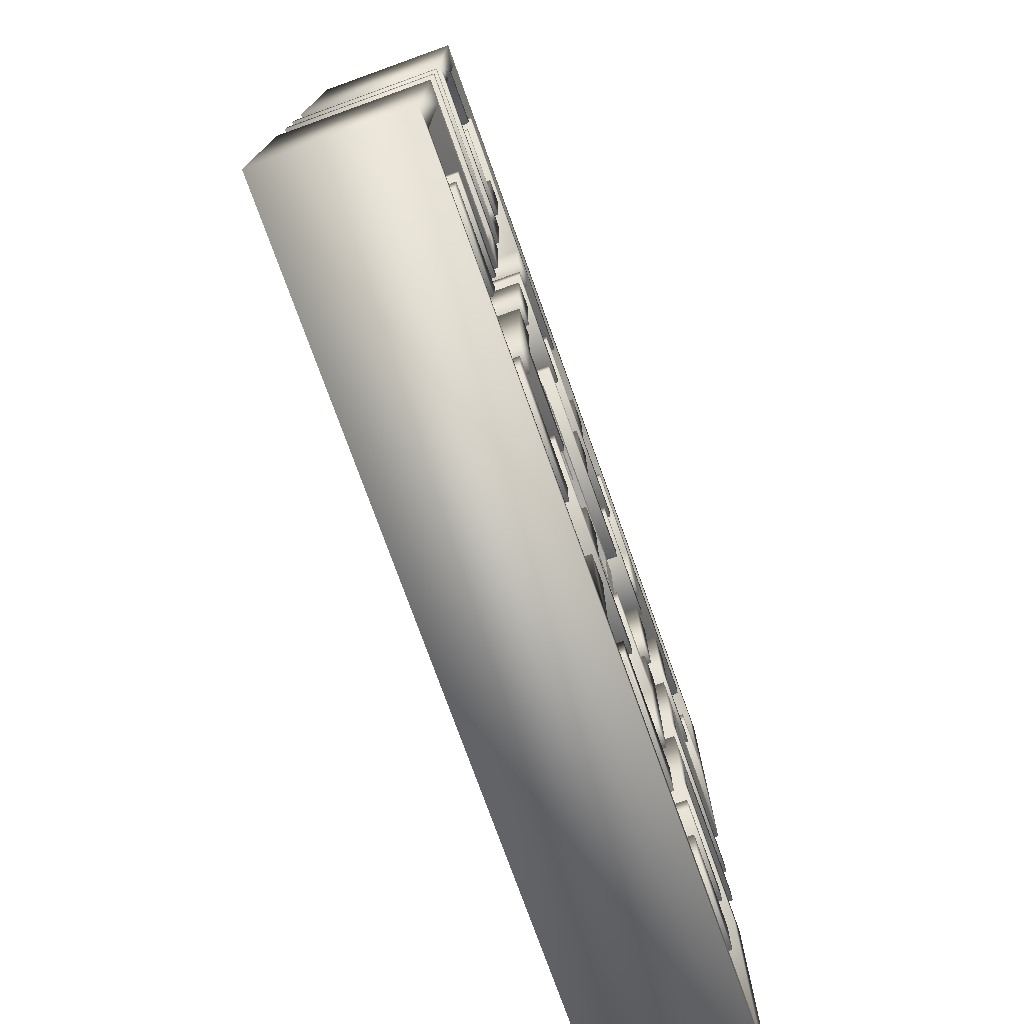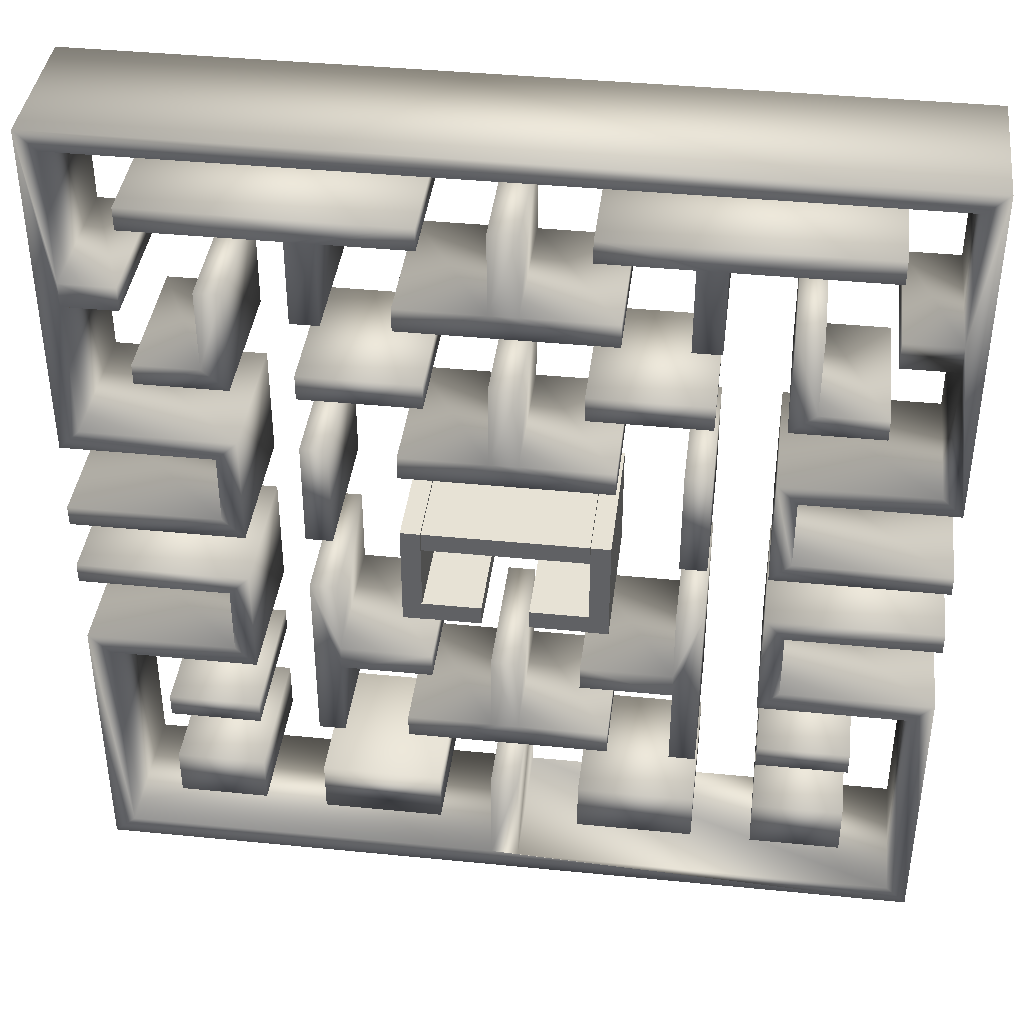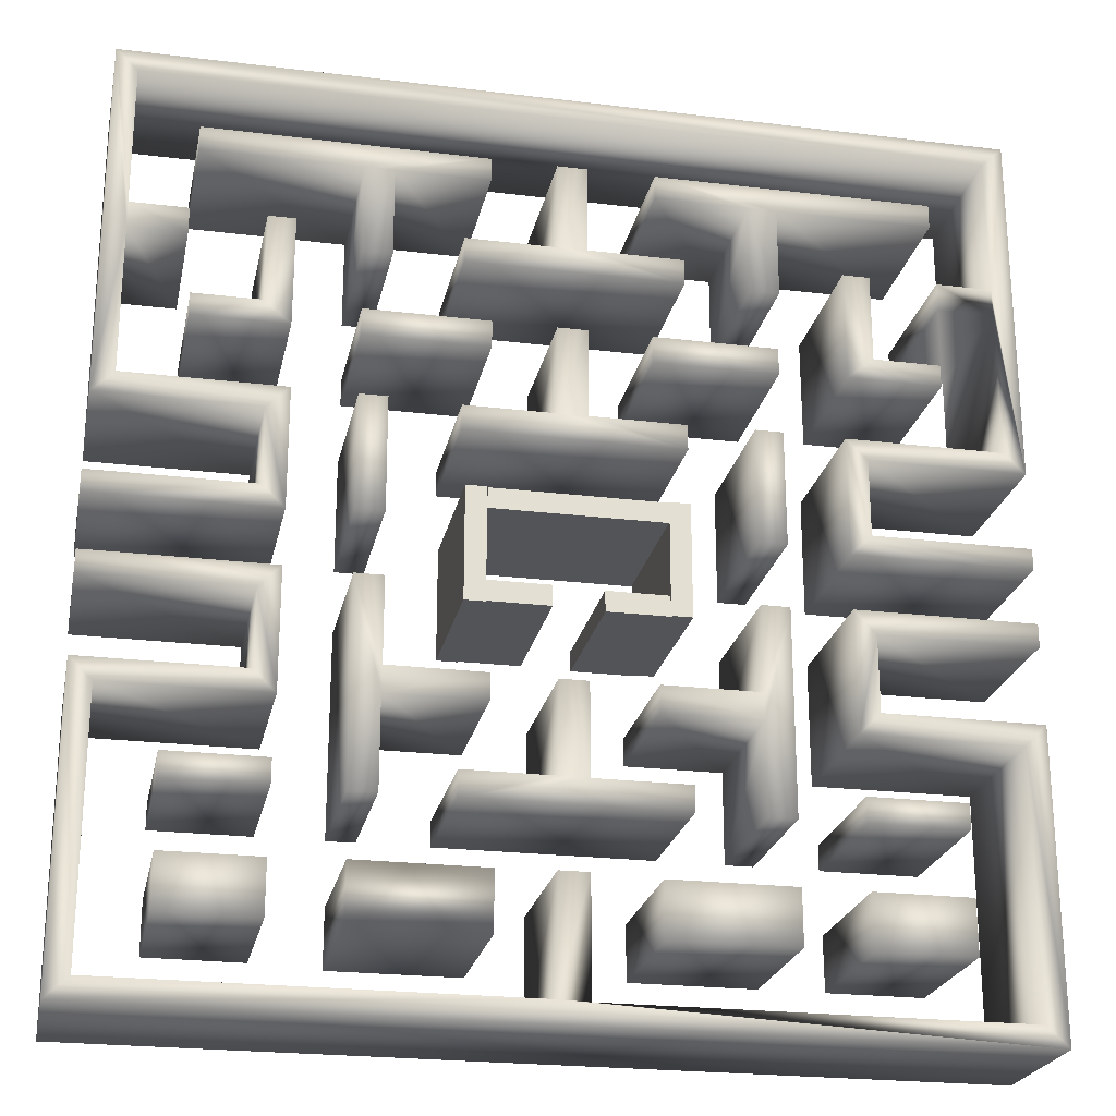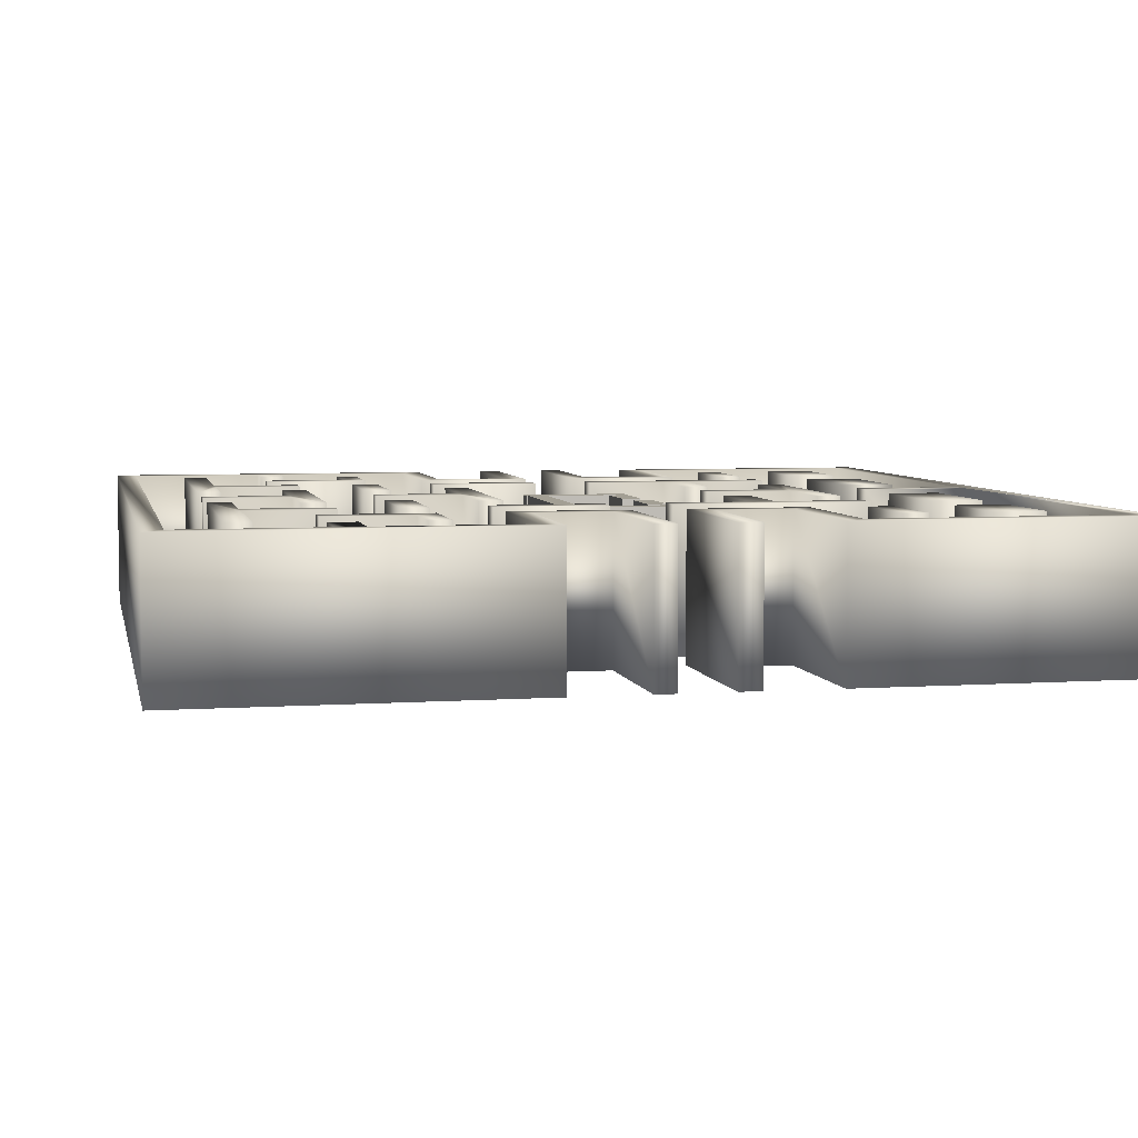
<metadata>
{"format":"obj","ext":"obj","renderer":"f3d","projection":"perspective","resolution":1024,"background":"white","views":[{"elev":-76.2,"azim":109.8,"up":"+Z"},{"elev":40.1,"azim":7.0,"up":"+Z"},{"elev":-23.4,"azim":-11.6,"up":"+Z"},{"elev":5.4,"azim":78.0,"up":"+Y"}]}
</metadata>
<code>
o Layer_0
v 30.8 -1e-06 -17.45
v 30.8 1.454 -17.45
v 29.26 1.454 -17.45
v 29.26 -1e-06 -17.45
v 30.8 -1e-06 -16.7
v 30.8 1.454 -16.7
v 29.27 -1e-06 -16.7
v 29.27 1.454 -16.7
v 29.27 -1e-06 -13.17
v 29.27 1.454 -13.17
v 37.86 -1e-06 -13.17
v 37.86 1.454 -13.17
v 37.86 -1e-06 -16.69
v 37.86 1.454 -16.69
v 36.33 -1e-06 -16.69
v 36.33 1.454 -16.69
v 36.33 -1e-06 -17.45
v 36.33 1.454 -17.45
v 37.87 -1e-06 -17.45
v 37.87 1.454 -17.45
v 37.87 -1e-06 -17.65
v 37.87 1.454 -17.65
v 36.12 -1e-06 -17.65
v 36.12 1.454 -17.65
v 36.12 -1e-06 -16.49
v 36.12 1.454 -16.49
v 37.65 -1e-06 -16.49
v 37.65 1.454 -16.49
v 37.65 -1e-06 -15.04
v 37.65 1.454 -15.04
v 37.1 -1e-06 -15.04
v 37.1 1.454 -15.04
v 37.1 -1e-06 -14.77
v 37.1 1.454 -14.77
v 37.65 -1e-06 -14.77
v 37.65 1.454 -14.77
v 37.65 -1e-06 -13.38
v 37.65 1.454 -13.38
v 29.49 -1e-06 -13.38
v 29.49 1.454 -13.38
v 29.49 -1e-06 -14.77
v 29.49 1.454 -14.77
v 30.04 -1e-06 -14.77
v 30.04 1.454 -14.77
v 30.04 -1e-06 -15.03
v 30.04 1.454 -15.03
v 29.49 -1e-06 -15.03
v 29.49 1.454 -15.03
v 29.49 -1e-06 -16.48
v 29.49 1.454 -16.48
v 31.02 -1e-06 -16.48
v 31.02 1.454 -16.48
v 31.02 -1e-06 -17.66
v 31.02 1.454 -17.66
v 29.26 -1e-06 -17.66
v 29.26 1.454 -17.66
v 31.02 -1e-06 -18.2
v 31.02 1.454 -18.2
v 29.27 1.454 -18.2
v 29.27 -1e-06 -18.2
v 31.02 -1e-06 -19.37
v 31.02 1.454 -19.37
v 29.49 -1e-06 -19.37
v 29.49 1.454 -19.37
v 29.49 -2e-06 -21.87
v 29.49 1.454 -21.87
v 33.43 -2e-06 -21.87
v 33.43 1.454 -21.87
v 33.43 -2e-06 -20.77
v 33.43 1.454 -20.77
v 33.71 -2e-06 -20.77
v 33.71 1.454 -20.77
v 33.71 -2e-06 -21.87
v 33.71 1.454 -21.87
v 37.66 -2e-06 -21.87
v 37.66 1.454 -21.87
v 37.66 -1e-06 -19.37
v 37.66 1.454 -19.37
v 36.12 -1e-06 -19.37
v 36.12 1.454 -19.37
v 36.12 -1e-06 -18.19
v 36.12 1.454 -18.19
v 37.87 -1e-06 -18.19
v 37.87 1.454 -18.19
v 37.87 -1e-06 -18.42
v 37.87 1.454 -18.42
v 36.33 -1e-06 -18.42
v 36.33 1.454 -18.42
v 36.33 -1e-06 -19.16
v 36.33 1.454 -19.16
v 37.87 -1e-06 -19.16
v 37.87 1.454 -19.16
v 37.87 -2e-06 -22.08
v 37.87 1.454 -22.08
v 29.27 -2e-06 -22.08
v 29.27 1.454 -22.08
v 29.27 -1e-06 -19.16
v 29.27 1.454 -19.16
v 30.81 -1e-06 -19.16
v 30.81 1.454 -19.16
v 30.81 -1e-06 -18.41
v 30.81 1.454 -18.41
v 29.26 -1e-06 -18.41
v 29.26 1.454 -18.41
v 30.07 -2e-06 -20.8
v 30.07 1.454 -20.8
v 30.07 1.454 -21.31
v 30.07 -2e-06 -21.31
v 31 -2e-06 -20.8
v 31 1.454 -20.8
v 31 -2e-06 -21.32
v 31 1.454 -21.32
v 35.55 -2e-06 -20.79
v 35.55 1.454 -20.79
v 34.34 1.454 -20.79
v 34.34 -2e-06 -20.79
v 35.55 -2e-06 -21.32
v 35.55 1.454 -21.32
v 34.34 -2e-06 -21.32
v 34.34 1.454 -21.32
v 37.1 -2e-06 -20.79
v 37.1 1.454 -20.79
v 36.17 1.454 -20.79
v 36.17 -2e-06 -20.79
v 37.1 -2e-06 -21.32
v 37.1 1.454 -21.32
v 36.17 -2e-06 -21.32
v 36.17 1.454 -21.32
v 36.16 -2e-06 -20.18
v 36.16 1.454 -20.18
v 37.1 1.454 -20.18
v 37.1 -2e-06 -20.18
v 36.16 -2e-06 -19.94
v 36.16 1.454 -19.94
v 37.1 -2e-06 -19.94
v 37.1 1.454 -19.94
v 35.27 -1e-06 -19.3
v 35.27 1.454 -19.3
v 35.27 1.454 -20.18
v 35.27 -2e-06 -20.18
v 34.33 -1e-06 -19.3
v 34.33 1.454 -19.3
v 34.33 -1e-06 -19.04
v 34.33 1.454 -19.04
v 35.27 -1e-06 -19.04
v 35.27 1.454 -19.04
v 35.27 -1e-06 -18.21
v 35.27 1.454 -18.21
v 35.54 -1e-06 -18.21
v 35.54 1.454 -18.21
v 35.54 -2e-06 -20.18
v 35.54 1.454 -20.18
v 32.57 -2e-06 -20.18
v 32.57 1.454 -20.18
v 34.63 1.454 -20.18
v 34.63 -2e-06 -20.18
v 32.57 -2e-06 -19.93
v 32.57 1.454 -19.93
v 33.44 -2e-06 -19.93
v 33.44 1.454 -19.93
v 33.44 -1e-06 -19.05
v 33.44 1.454 -19.05
v 33.71 -1e-06 -19.05
v 33.71 1.454 -19.05
v 33.71 -2e-06 -19.94
v 33.71 1.454 -19.94
v 34.63 -2e-06 -19.94
v 34.63 1.454 -19.94
v 31.63 -1e-06 -18.21
v 31.63 1.454 -18.21
v 31.63 1.454 -20.18
v 31.63 -2e-06 -20.18
v 31.9 -1e-06 -18.21
v 31.9 1.454 -18.21
v 31.9 -1e-06 -19.04
v 31.9 1.454 -19.04
v 32.84 -1e-06 -19.04
v 32.84 1.454 -19.04
v 32.84 -1e-06 -19.3
v 32.84 1.454 -19.3
v 31.9 -1e-06 -19.3
v 31.9 1.454 -19.3
v 31.9 -2e-06 -20.18
v 31.9 1.454 -20.18
v 30.06 -2e-06 -20.18
v 30.06 1.454 -20.18
v 31 1.454 -20.18
v 31 -2e-06 -20.18
v 30.06 -2e-06 -19.94
v 30.06 1.454 -19.94
v 31 -2e-06 -19.94
v 31 1.454 -19.94
v 31.62 -1e-06 -17.61
v 31.62 1.454 -17.61
v 31.89 1.454 -17.61
v 31.89 -1e-06 -17.61
v 31.62 -1e-06 -16.49
v 31.62 1.454 -16.49
v 31.89 -1e-06 -16.49
v 31.89 1.454 -16.49
v 35.27 -1e-06 -17.61
v 35.27 1.454 -17.61
v 35.54 1.454 -17.61
v 35.54 -1e-06 -17.61
v 35.27 -1e-06 -16.49
v 35.27 1.454 -16.49
v 35.53 -1e-06 -16.49
v 35.53 1.454 -16.49
v 33.42 -1e-06 -14.79
v 33.42 1.454 -14.79
v 32.55 1.454 -14.79
v 32.55 -1e-06 -14.79
v 33.42 -1e-06 -13.91
v 33.42 1.454 -13.91
v 33.71 -1e-06 -13.91
v 33.71 1.454 -13.91
v 33.71 -1e-06 -14.79
v 33.71 1.454 -14.79
v 34.63 -1e-06 -14.79
v 34.63 1.454 -14.79
v 34.63 -1e-06 -15.04
v 34.63 1.454 -15.04
v 32.55 -1e-06 -15.04
v 32.55 1.454 -15.04
v 33.42 -1e-06 -16.5
v 33.42 1.454 -16.5
v 32.55 1.454 -16.5
v 32.55 -1e-06 -16.5
v 33.42 -1e-06 -15.63
v 33.42 1.454 -15.63
v 33.71 -1e-06 -15.63
v 33.71 1.454 -15.63
v 33.71 -1e-06 -16.5
v 33.71 1.454 -16.5
v 34.63 -1e-06 -16.5
v 34.63 1.454 -16.5
v 34.63 -1e-06 -16.75
v 34.63 1.454 -16.75
v 32.55 -1e-06 -16.75
v 32.55 1.454 -16.75
v 31.63 -1e-06 -15.9
v 31.63 1.454 -15.9
v 32.82 1.454 -15.9
v 32.82 -1e-06 -15.9
v 31.63 -1e-06 -15.63
v 31.63 1.454 -15.63
v 32.82 -1e-06 -15.63
v 32.82 1.454 -15.63
v 30.09 -1e-06 -15.86
v 30.09 1.454 -15.86
v 31 1.454 -15.86
v 31 -1e-06 -15.86
v 30.09 -1e-06 -15.64
v 30.09 1.454 -15.64
v 30.74 -1e-06 -15.64
v 30.74 1.454 -15.64
v 30.74 -1e-06 -14.77
v 30.74 1.454 -14.77
v 31 -1e-06 -14.77
v 31 1.454 -14.77
v 32.79 -1e-06 -14.15
v 32.79 1.454 -14.15
v 32.79 1.454 -13.91
v 32.79 -1e-06 -13.91
v 31.89 -1e-06 -14.15
v 31.89 1.454 -14.15
v 31.89 -1e-06 -15.04
v 31.89 1.454 -15.04
v 31.61 -1e-06 -15.04
v 31.61 1.454 -15.04
v 31.61 -1e-06 -14.15
v 31.61 1.454 -14.15
v 30.09 -1e-06 -14.15
v 30.09 1.454 -14.15
v 30.09 -1e-06 -13.91
v 30.09 1.454 -13.91
v 37.07 -1e-06 -14.15
v 37.07 1.454 -14.15
v 37.07 1.454 -13.91
v 37.07 -1e-06 -13.91
v 35.55 -1e-06 -14.15
v 35.55 1.454 -14.15
v 35.55 -1e-06 -15.04
v 35.55 1.454 -15.04
v 35.26 -1e-06 -15.04
v 35.26 1.454 -15.04
v 35.26 -1e-06 -14.15
v 35.26 1.454 -14.15
v 34.36 -1e-06 -14.15
v 34.36 1.454 -14.15
v 34.36 -1e-06 -13.91
v 34.36 1.454 -13.91
v 34.32 -1e-06 -15.9
v 34.32 1.454 -15.9
v 35.51 1.454 -15.9
v 35.51 -1e-06 -15.9
v 34.32 -1e-06 -15.63
v 34.32 1.454 -15.63
v 35.52 -1e-06 -15.63
v 35.52 1.454 -15.63
v 36.44 -1e-06 -14.77
v 36.44 1.454 -14.77
v 36.17 1.454 -14.77
v 36.17 -1e-06 -14.77
v 36.44 -1e-06 -15.64
v 36.44 1.454 -15.64
v 37.09 -1e-06 -15.64
v 37.09 1.454 -15.64
v 37.09 -1e-06 -15.86
v 37.09 1.454 -15.86
v 36.18 -1e-06 -15.86
v 36.18 1.454 -15.86
f 1 2 3 4
f 5 6 2 1
f 7 8 6 5
f 9 10 8 7
f 11 12 10 9
f 13 14 12 11
f 15 16 14 13
f 17 18 16 15
f 19 20 18 17
f 21 22 20 19
f 23 24 22 21
f 25 26 24 23
f 27 28 26 25
f 29 30 28 27
f 31 32 30 29
f 33 34 32 31
f 35 36 34 33
f 37 38 36 35
f 39 40 38 37
f 41 42 40 39
f 43 44 42 41
f 45 46 44 43
f 47 48 46 45
f 49 50 48 47
f 51 52 50 49
f 53 54 52 51
f 55 56 54 53
f 4 3 56 55
f 57 58 59 60
f 61 62 58 57
f 63 64 62 61
f 65 66 64 63
f 67 68 66 65
f 69 70 68 67
f 71 72 70 69
f 73 74 72 71
f 75 76 74 73
f 77 78 76 75
f 79 80 78 77
f 81 82 80 79
f 83 84 82 81
f 85 86 84 83
f 87 88 86 85
f 89 90 88 87
f 91 92 90 89
f 93 94 92 91
f 95 96 94 93
f 97 98 96 95
f 99 100 98 97
f 101 102 100 99
f 103 104 102 101
f 60 59 104 103
f 105 106 107 108
f 109 110 106 105
f 111 112 110 109
f 108 107 112 111
f 113 114 115 116
f 117 118 114 113
f 119 120 118 117
f 116 115 120 119
f 121 122 123 124
f 125 126 122 121
f 127 128 126 125
f 124 123 128 127
f 129 130 131 132
f 133 134 130 129
f 135 136 134 133
f 132 131 136 135
f 137 138 139 140
f 141 142 138 137
f 143 144 142 141
f 145 146 144 143
f 147 148 146 145
f 149 150 148 147
f 151 152 150 149
f 140 139 152 151
f 153 154 155 156
f 157 158 154 153
f 159 160 158 157
f 161 162 160 159
f 163 164 162 161
f 165 166 164 163
f 167 168 166 165
f 156 155 168 167
f 169 170 171 172
f 173 174 170 169
f 175 176 174 173
f 177 178 176 175
f 179 180 178 177
f 181 182 180 179
f 183 184 182 181
f 172 171 184 183
f 185 186 187 188
f 189 190 186 185
f 191 192 190 189
f 188 187 192 191
f 193 194 195 196
f 197 198 194 193
f 199 200 198 197
f 196 195 200 199
f 201 202 203 204
f 205 206 202 201
f 207 208 206 205
f 204 203 208 207
f 209 210 211 212
f 213 214 210 209
f 215 216 214 213
f 217 218 216 215
f 219 220 218 217
f 221 222 220 219
f 223 224 222 221
f 212 211 224 223
f 225 226 227 228
f 229 230 226 225
f 231 232 230 229
f 233 234 232 231
f 235 236 234 233
f 237 238 236 235
f 239 240 238 237
f 228 227 240 239
f 241 242 243 244
f 245 246 242 241
f 247 248 246 245
f 244 243 248 247
f 249 250 251 252
f 253 254 250 249
f 255 256 254 253
f 257 258 256 255
f 259 260 258 257
f 252 251 260 259
f 261 262 263 264
f 265 266 262 261
f 267 268 266 265
f 269 270 268 267
f 271 272 270 269
f 273 274 272 271
f 275 276 274 273
f 264 263 276 275
f 277 278 279 280
f 281 282 278 277
f 283 284 282 281
f 285 286 284 283
f 287 288 286 285
f 289 290 288 287
f 291 292 290 289
f 280 279 292 291
f 293 294 295 296
f 297 298 294 293
f 299 300 298 297
f 296 295 300 299
f 301 302 303 304
f 305 306 302 301
f 307 308 306 305
f 309 310 308 307
f 311 312 310 309
f 304 303 312 311
f 55 53 1 4
f 5 1 53 51
f 49 7 5 51
f 47 9 7 49
f 41 47 45 43
f 41 39 9 47
f 37 11 9 39
f 35 13 11 37
f 29 35 33 31
f 13 35 29 27
f 27 25 15 13
f 17 15 25 23
f 21 19 17 23
f 101 57 60 103
f 101 99 61 57
f 99 97 63 61
f 65 63 97 95
f 67 65 95 93
f 83 81 87 85
f 79 89 87 81
f 77 91 89 79
f 77 75 93 91
f 67 73 71 69
f 73 67 93 75
f 105 108 111 109
f 113 116 119 117
f 125 121 124 127
f 129 132 135 133
f 137 140 151 149
f 145 137 149 147
f 143 141 137 145
f 165 153 156 167
f 159 157 153 165
f 161 159 165 163
f 181 169 172 183
f 175 173 169 181
f 177 175 181 179
f 185 188 191 189
f 197 193 196 199
f 205 201 204 207
f 209 212 223 221
f 217 209 221 219
f 215 213 209 217
f 225 228 239 237
f 233 225 237 235
f 231 229 225 233
f 241 244 247 245
f 255 252 259 257
f 255 253 249 252
f 271 264 275 273
f 265 271 269 267
f 264 271 265 261
f 281 277 280 291
f 291 289 287 281
f 283 281 287 285
f 293 296 299 297
f 305 301 304 311
f 309 307 305 311
f 56 3 2 54
f 54 2 6 52
f 50 52 6 8
f 8 10 48 50
f 46 48 42 44
f 42 48 10 40
f 10 12 38 40
f 12 14 36 38
f 34 36 30 32
f 14 28 30 36
f 28 14 16 26
f 26 16 18 24
f 22 24 18 20
f 102 104 59 58
f 102 58 62 100
f 100 62 64 98
f 98 64 66 96
f 96 66 68 94
f 84 86 88 82
f 80 82 88 90
f 78 80 90 92
f 78 92 94 76
f 72 74 68 70
f 74 76 94 68
f 112 107 106 110
f 120 115 114 118
f 123 122 126 128
f 136 131 130 134
f 152 139 138 150
f 150 138 146 148
f 138 142 144 146
f 166 168 155 154
f 154 158 160 166
f 166 160 162 164
f 171 170 182 184
f 170 174 176 182
f 182 176 178 180
f 192 187 186 190
f 195 194 198 200
f 203 202 206 208
f 224 211 210 222
f 222 210 218 220
f 210 214 216 218
f 240 227 226 238
f 238 226 234 236
f 226 230 232 234
f 248 243 242 246
f 260 251 256 258
f 256 251 250 254
f 276 263 272 274
f 270 272 266 268
f 263 262 266 272
f 279 278 282 292
f 292 282 288 290
f 288 282 284 286
f 300 295 294 298
f 303 302 306 312
f 310 312 306 308
o Cube
v 31.65 -0.01432 -20.78
v 31.65 1.453 -20.78
v 31.65 -0.01432 -21.35
v 31.65 1.453 -21.35
v 32.89 -0.01432 -20.78
v 32.89 1.453 -20.78
v 32.89 -0.01432 -21.35
v 32.89 1.453 -21.35
f 313 314 316 315
f 315 316 320 319
f 319 320 318 317
f 317 318 314 313
f 315 319 317 313
f 320 316 314 318
o Cube.001
v 32.57 -0.1105 -17.34
v 32.57 1.375 -17.34
v 32.57 -0.1105 -18.43
v 32.57 1.375 -18.43
v 32.77 -0.1105 -17.34
v 32.77 1.375 -17.34
v 32.77 -0.1105 -18.43
v 32.77 1.375 -18.43
f 321 322 324 323
f 323 324 328 327
f 327 328 326 325
f 325 326 322 321
f 323 327 325 321
f 328 324 322 326
o Cube.002
v 34.42 -0.1105 -17.34
v 34.42 1.375 -17.34
v 34.42 -0.1105 -18.43
v 34.42 1.375 -18.43
v 34.62 -0.1105 -17.34
v 34.62 1.375 -17.34
v 34.62 -0.1105 -18.43
v 34.62 1.375 -18.43
f 329 330 332 331
f 331 332 336 335
f 335 336 334 333
f 333 334 330 329
f 331 335 333 329
f 336 332 330 334
o Cube.003
v 34.41 -0.1035 -17.34
v 34.41 1.382 -17.34
v 32.78 -0.1035 -17.34
v 32.78 1.382 -17.34
v 34.41 -0.1035 -17.54
v 34.41 1.382 -17.54
v 32.78 -0.1035 -17.54
v 32.78 1.382 -17.54
f 337 338 340 339
f 339 340 344 343
f 343 344 342 341
f 341 342 338 337
f 339 343 341 337
f 344 340 338 342
o Cube.004
v 33.36 -0.1124 -18.23
v 33.36 1.373 -18.23
v 32.76 -0.1124 -18.23
v 32.76 1.373 -18.23
v 33.36 -0.1124 -18.43
v 33.36 1.373 -18.43
v 32.76 -0.1124 -18.43
v 32.76 1.373 -18.43
f 345 346 348 347
f 347 348 352 351
f 351 352 350 349
f 349 350 346 345
f 347 351 349 345
f 352 348 346 350
o Cube.005
v 34.43 -0.09977 -18.24
v 34.43 1.385 -18.24
v 33.83 -0.09977 -18.24
v 33.83 1.385 -18.24
v 34.43 -0.09977 -18.44
v 34.43 1.385 -18.44
v 33.83 -0.09977 -18.44
v 33.83 1.385 -18.44
f 353 354 356 355
f 355 356 360 359
f 359 360 358 357
f 357 358 354 353
f 355 359 357 353
f 360 356 354 358

</code>
